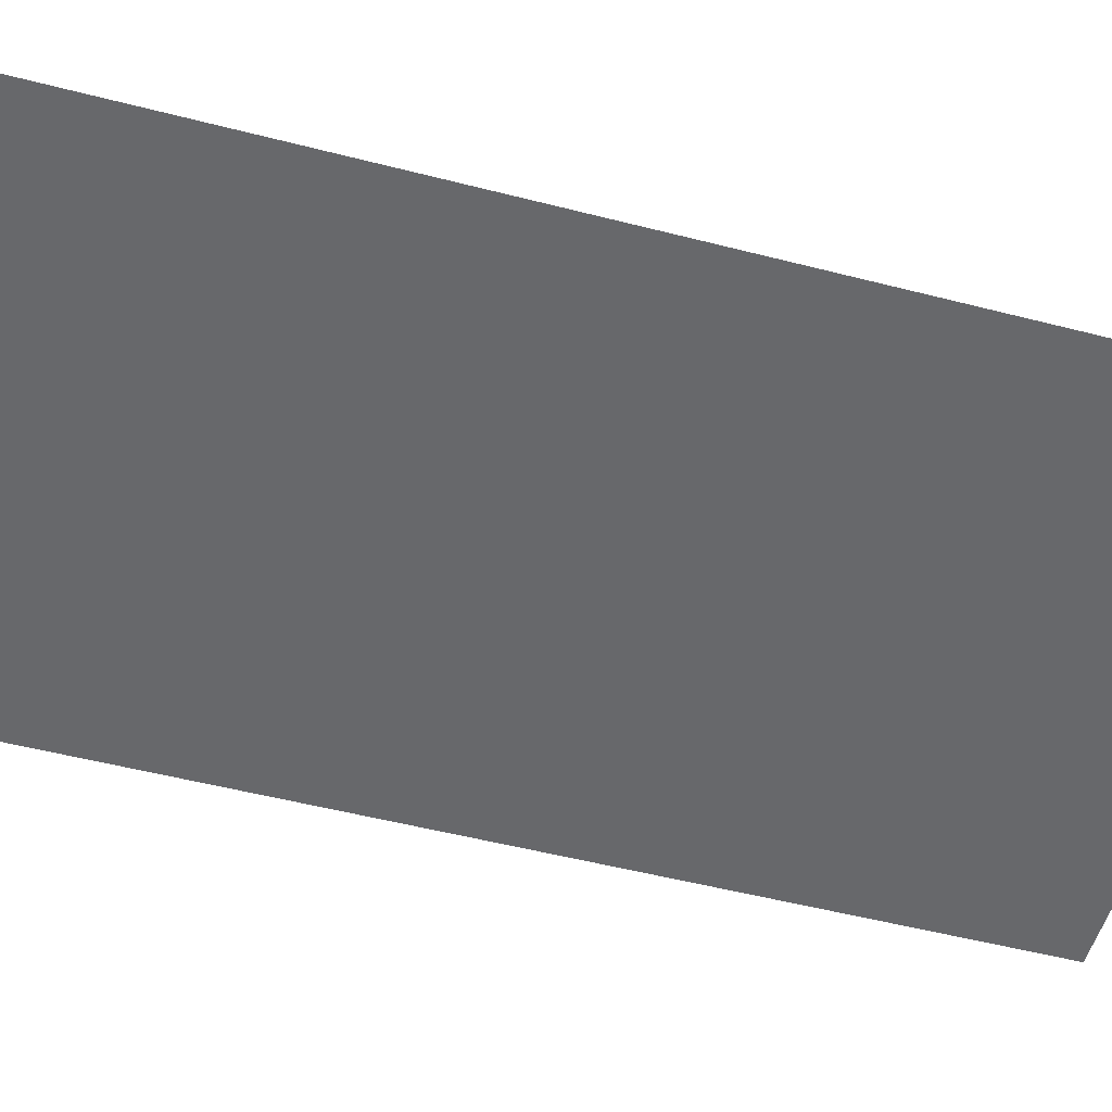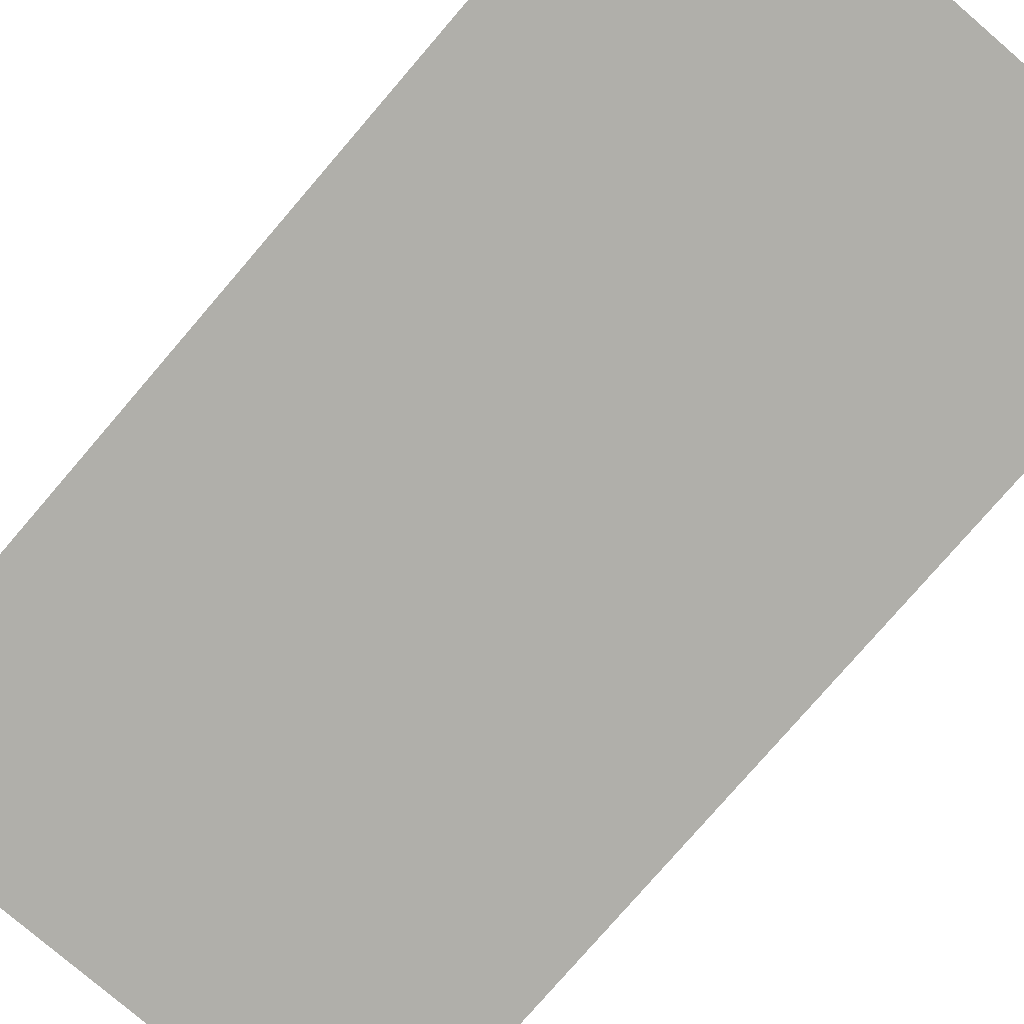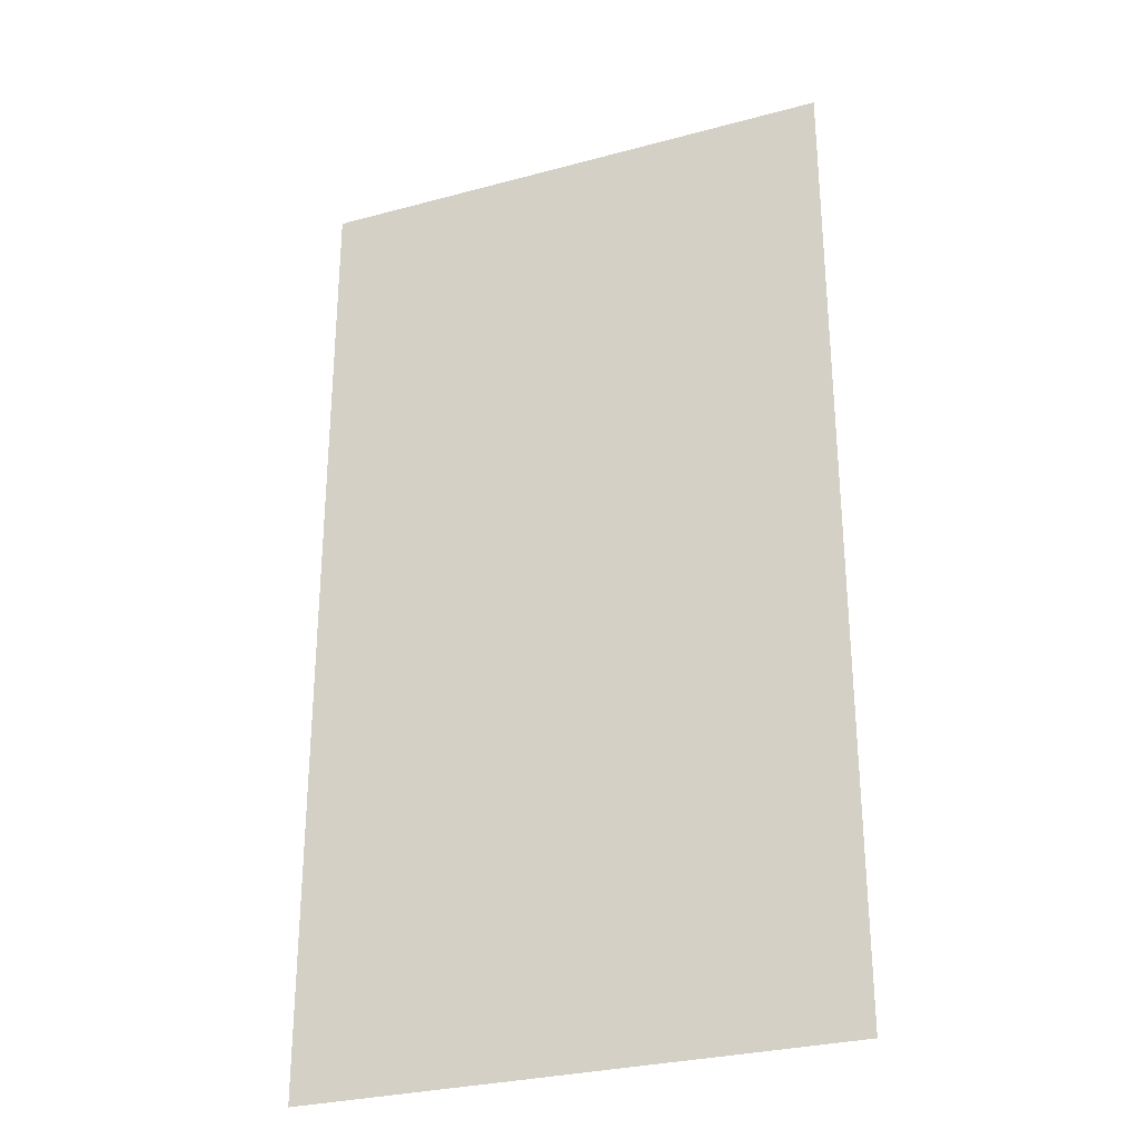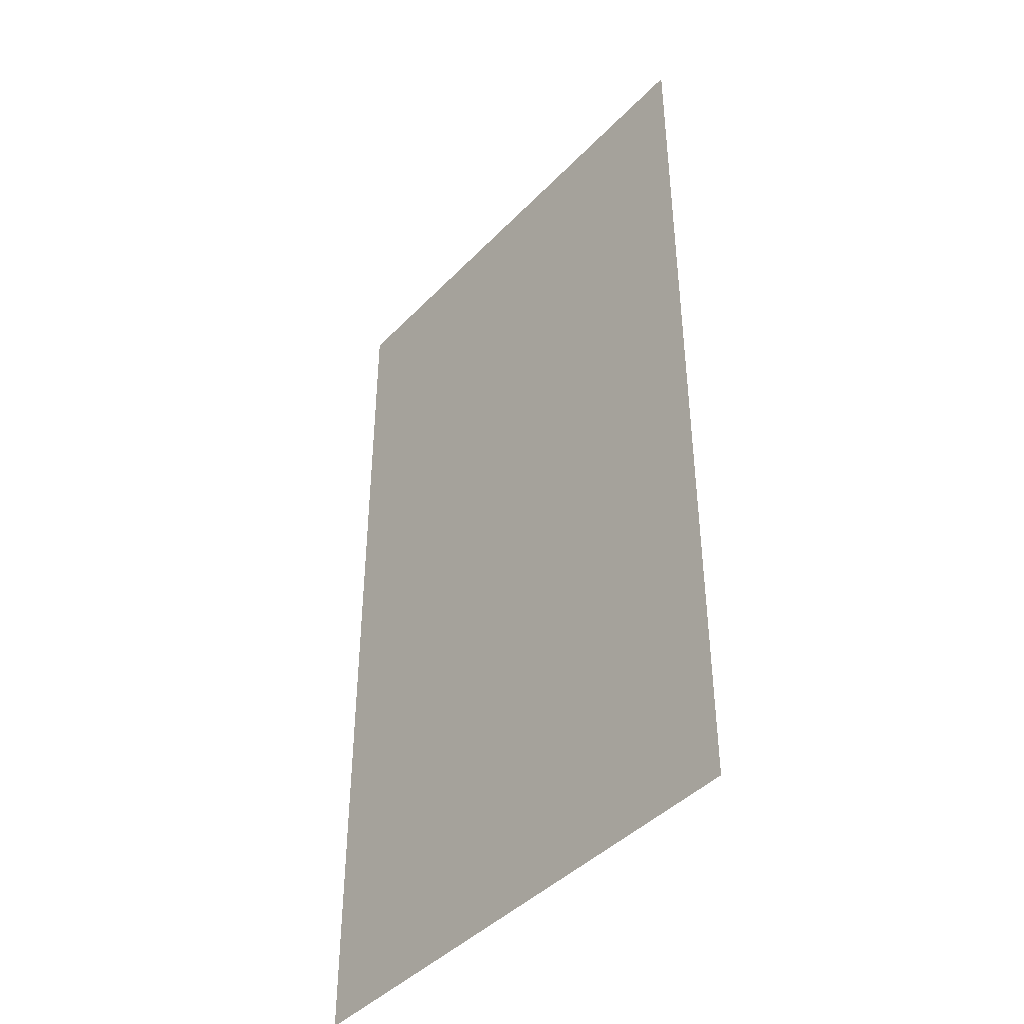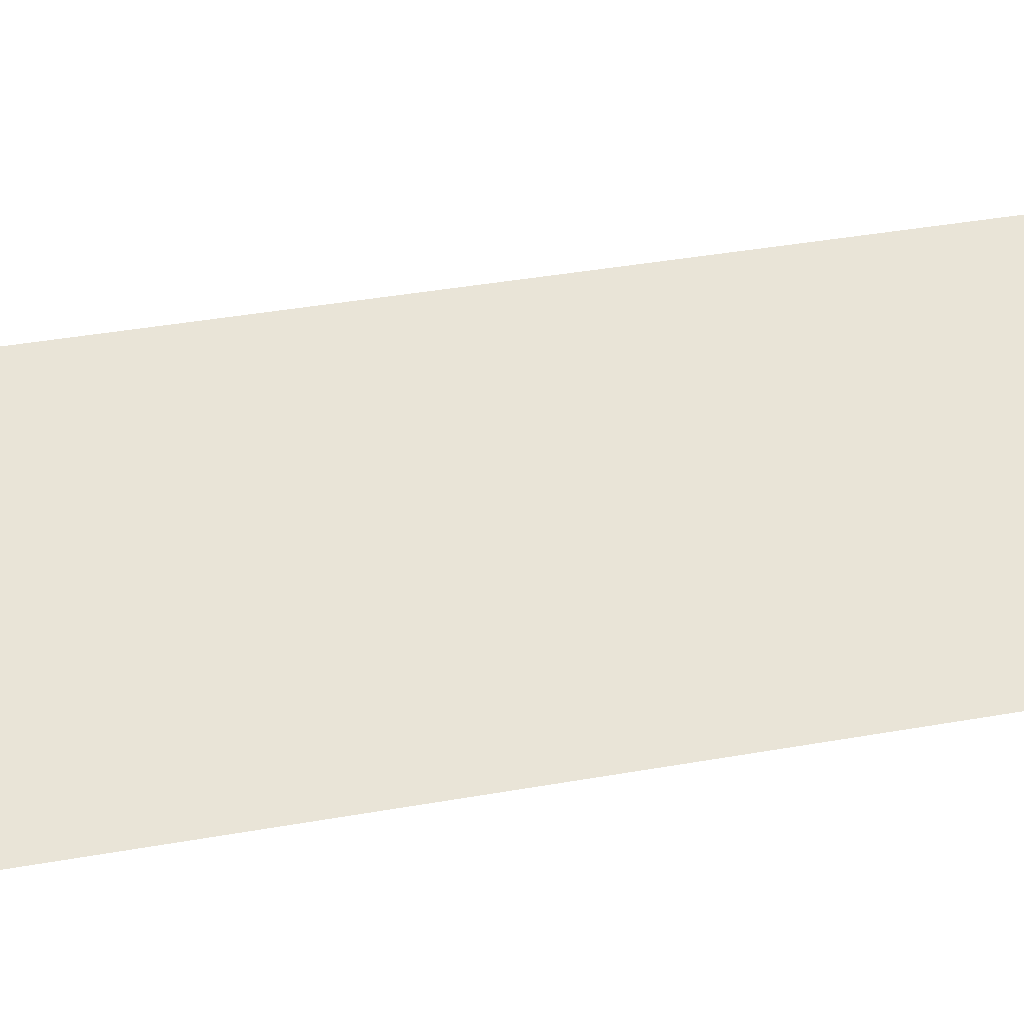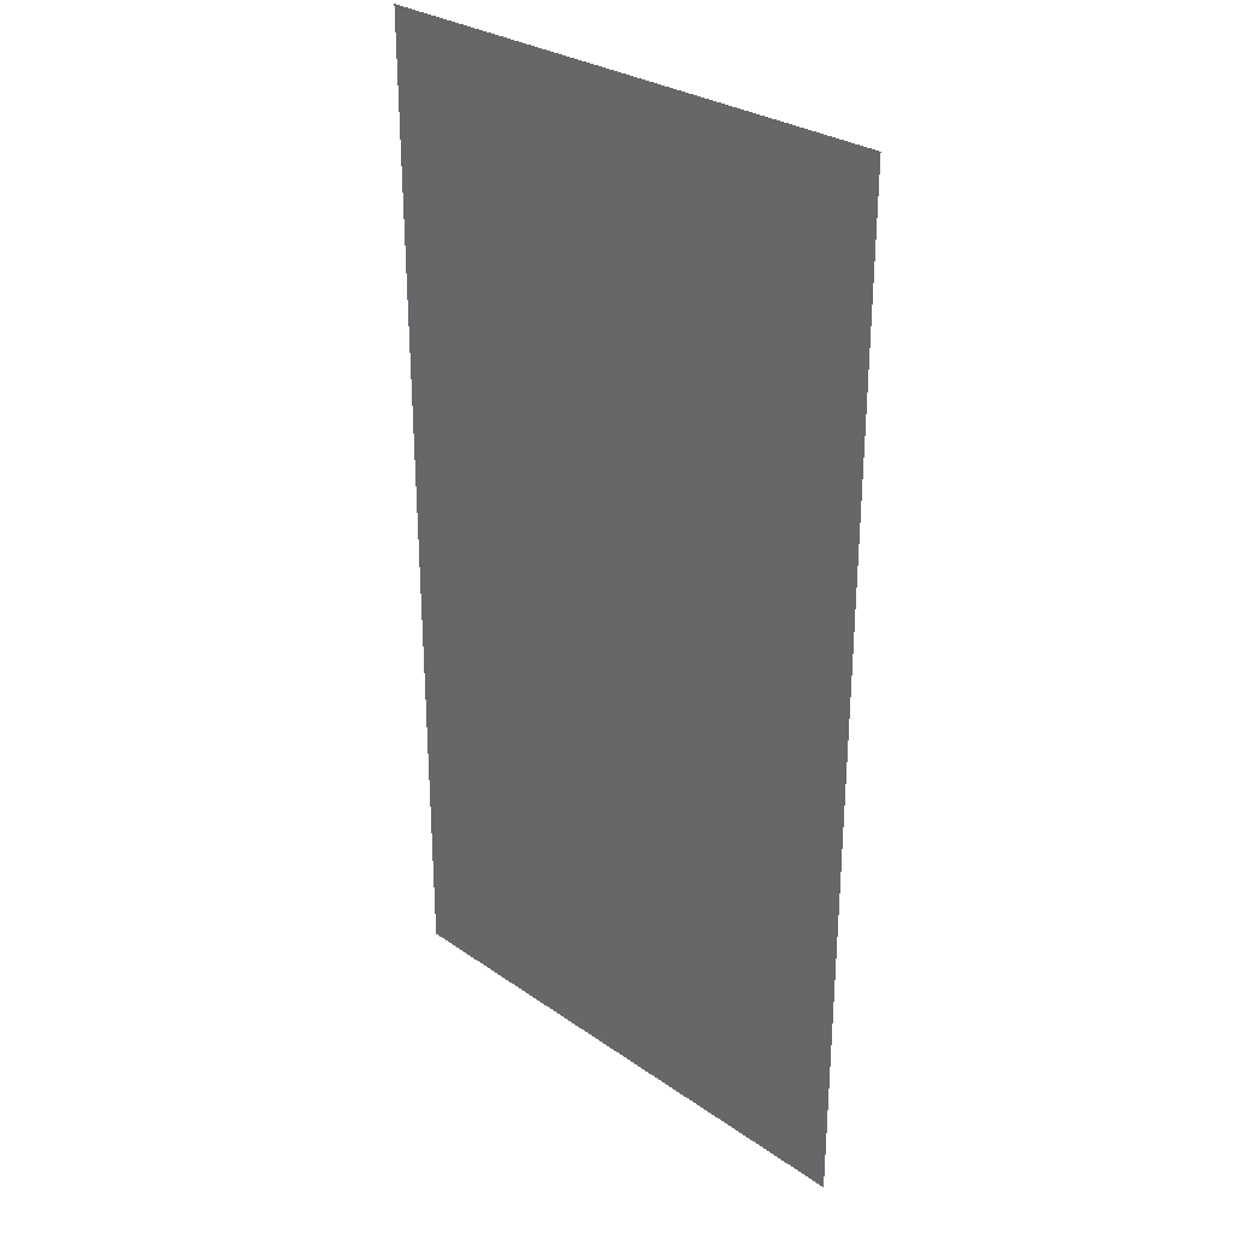
<metadata>
{"format":"obj","ext":"obj","renderer":"f3d","projection":"perspective","resolution":1024,"background":"white","views":[{"elev":-52.4,"azim":74.5,"up":"+Z"},{"elev":-78.0,"azim":139.3,"up":"+Z"},{"elev":-29.2,"azim":21.8,"up":"+Y"},{"elev":-43.2,"azim":-129.8,"up":"+Y"},{"elev":43.3,"azim":-101.6,"up":"+Z"},{"elev":29.6,"azim":45.3,"up":"+Y"}]}
</metadata>
<code>
o Carpet_0003.001
v 0.6767 -1.236 0
v 0.6767 1.236 0
v -0.6767 -1.236 -0
v -0.6767 1.236 -0
f 1 2 4 3

</code>
